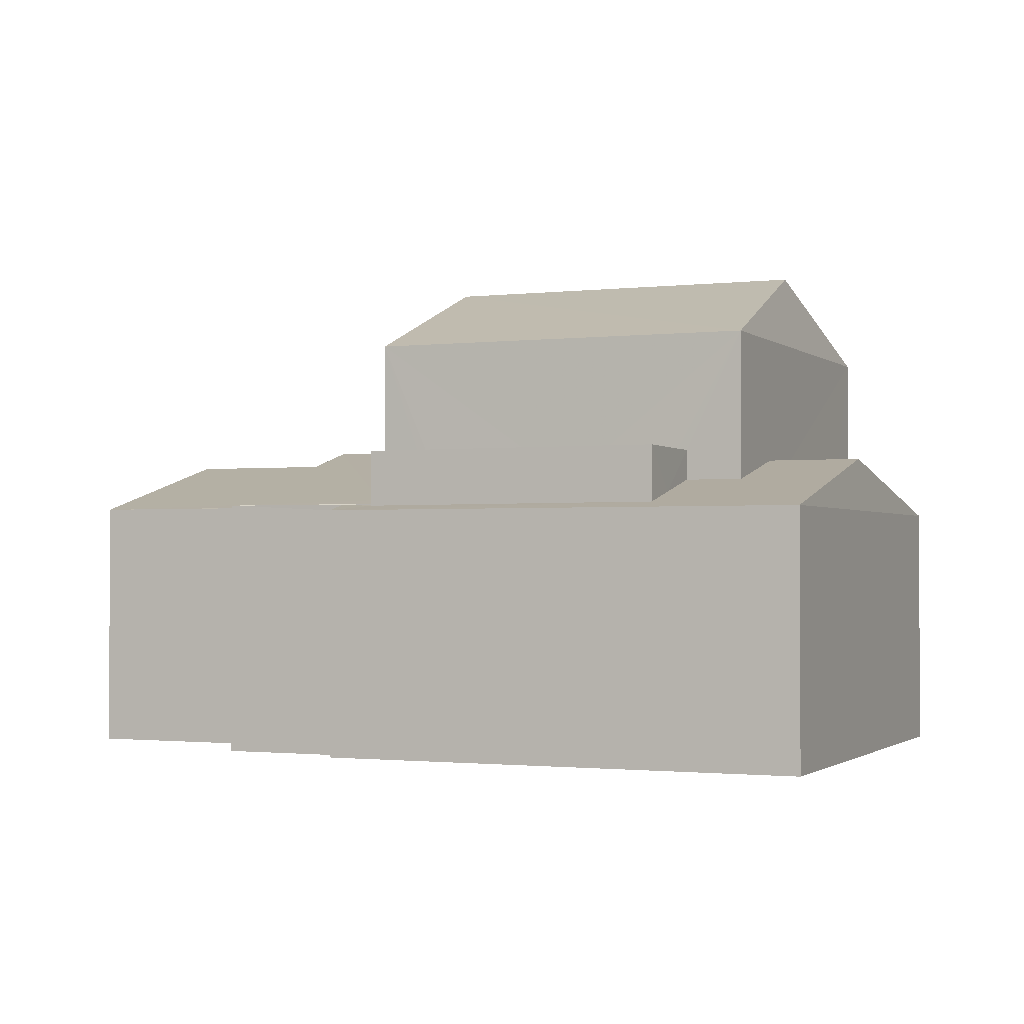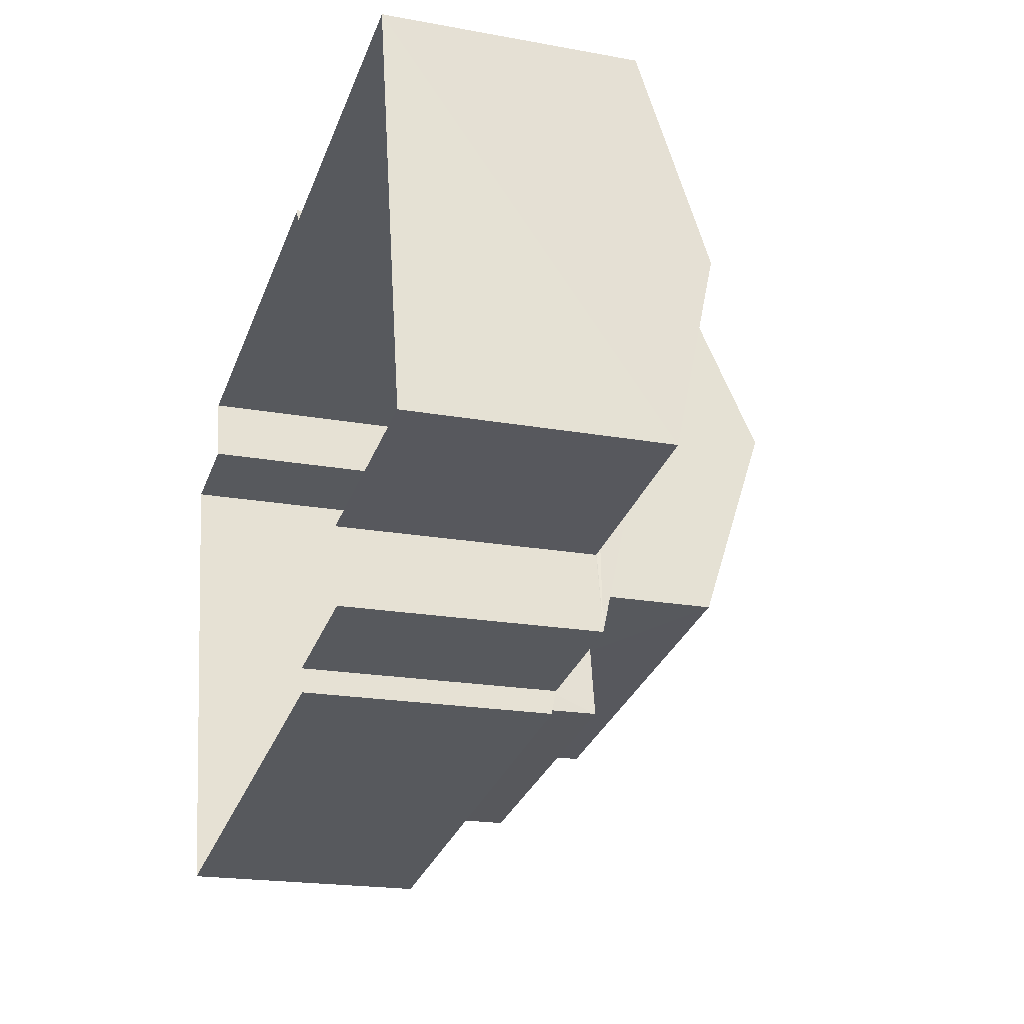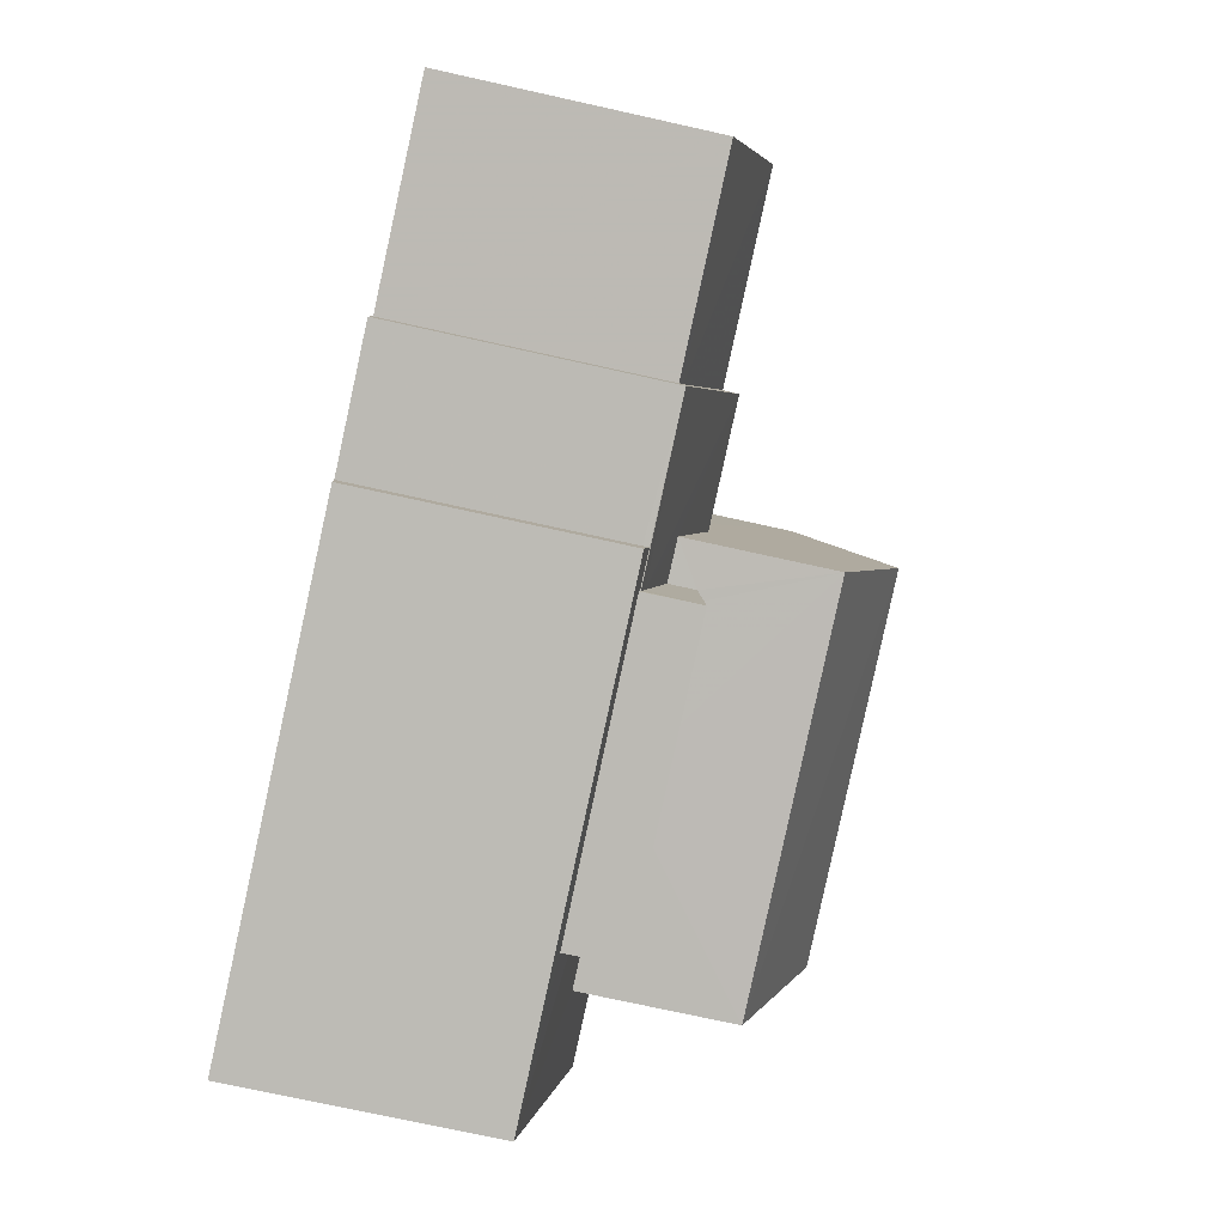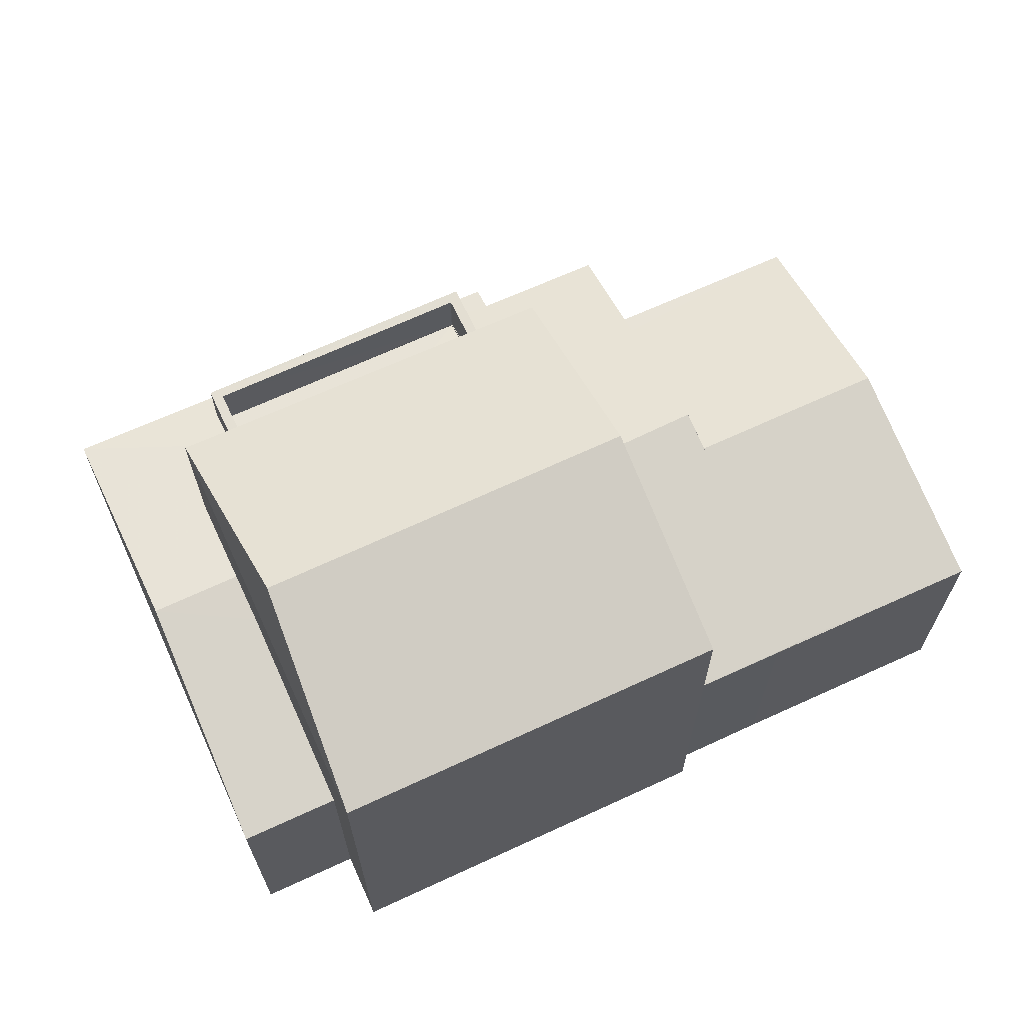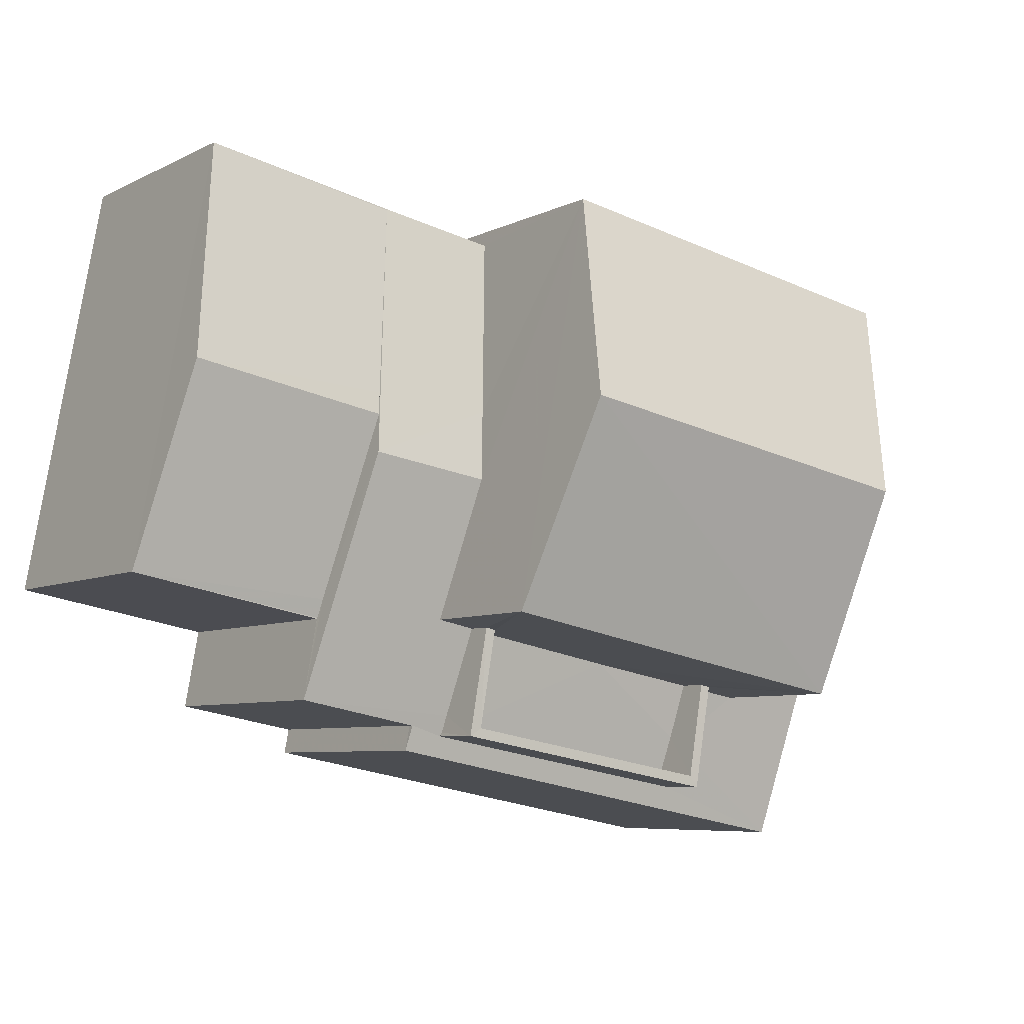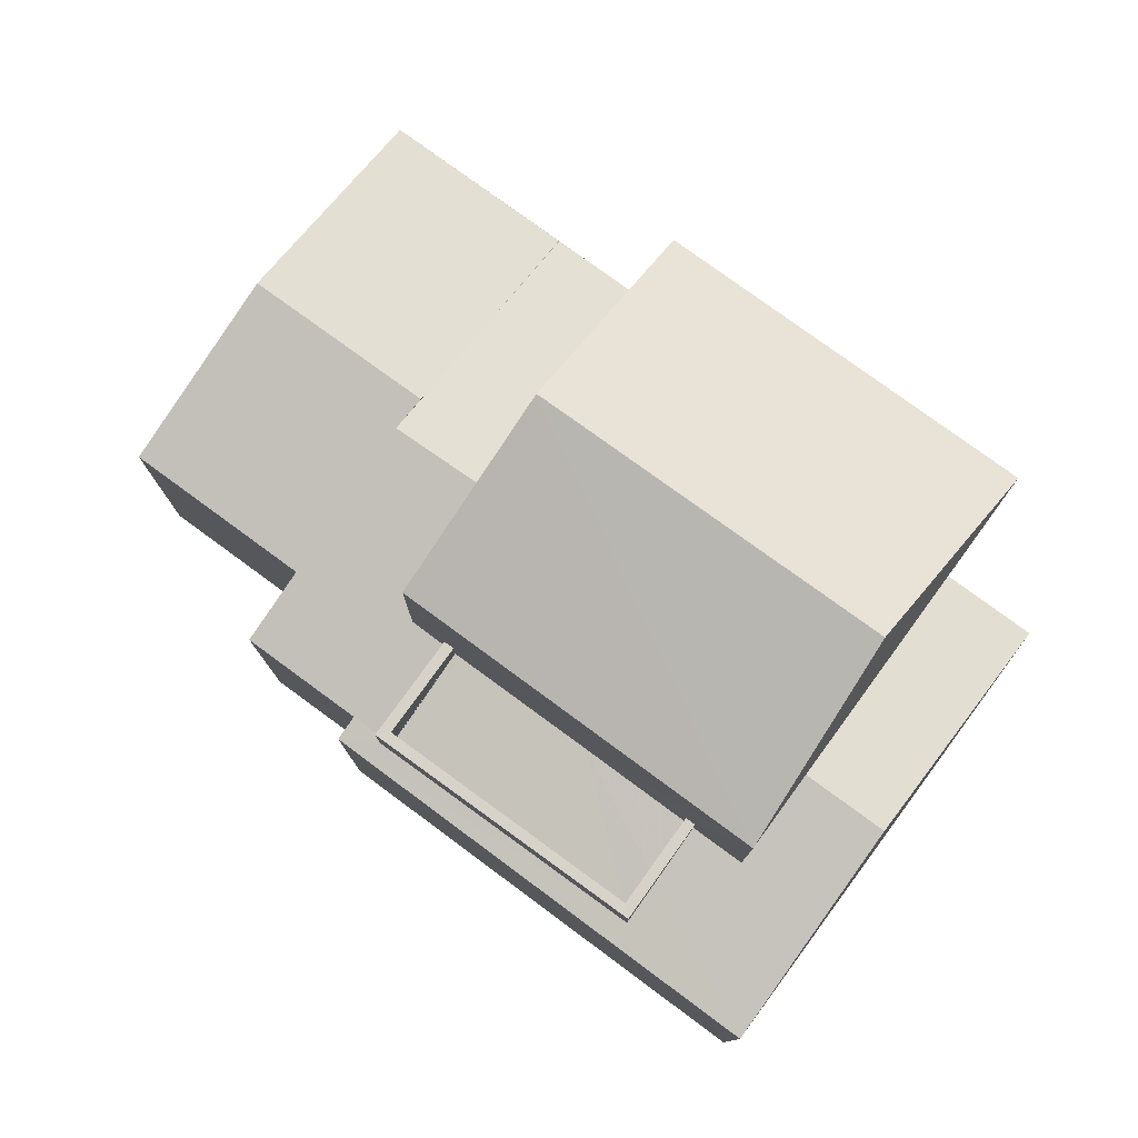
<metadata>
{"format":"obj","ext":"obj","renderer":"f3d","projection":"perspective","resolution":1024,"background":"white","views":[{"elev":-1.4,"azim":12.9,"up":"+Z"},{"elev":-19.7,"azim":-108.9,"up":"+Y"},{"elev":-73.5,"azim":-102.5,"up":"+Y"},{"elev":66.7,"azim":144.8,"up":"+Z"},{"elev":-6.7,"azim":-35.2,"up":"+Y"},{"elev":77.9,"azim":26.0,"up":"+Z"}]}
</metadata>
<code>
v -8.789e+04 -9.871e+04 11.39
v -8.789e+04 -9.871e+04 11.39
v -8.789e+04 -9.871e+04 11.39
v -8.79e+04 -9.871e+04 11.39
v -8.789e+04 -9.871e+04 11.39
v -8.789e+04 -9.871e+04 11.39
v -8.79e+04 -9.871e+04 11.39
v -8.789e+04 -9.871e+04 11.39
v -8.789e+04 -9.871e+04 11.39
v -8.788e+04 -9.871e+04 11.39
v -8.789e+04 -9.872e+04 11.39
v -8.789e+04 -9.871e+04 11.39
v -8.789e+04 -9.871e+04 11.39
v -8.789e+04 -9.871e+04 11.39
v -8.789e+04 -9.871e+04 15.49
v -8.789e+04 -9.871e+04 15.49
v -8.789e+04 -9.871e+04 15.49
v -8.789e+04 -9.871e+04 15.49
v -8.789e+04 -9.871e+04 15.49
v -8.789e+04 -9.871e+04 15.49
v -8.789e+04 -9.871e+04 15.49
v -8.789e+04 -9.871e+04 15.49
v -8.789e+04 -9.871e+04 15.09
v -8.789e+04 -9.871e+04 14.78
v -8.789e+04 -9.871e+04 15.1
v -8.789e+04 -9.871e+04 14.79
v -8.789e+04 -9.871e+04 14.93
v -8.789e+04 -9.871e+04 15.09
v -8.789e+04 -9.871e+04 14.91
v -8.789e+04 -9.871e+04 14.76
v -8.789e+04 -9.872e+04 14.69
v -8.789e+04 -9.871e+04 14.69
v -8.789e+04 -9.871e+04 14.77
v -8.789e+04 -9.871e+04 14.75
v -8.789e+04 -9.871e+04 14.77
v -8.789e+04 -9.871e+04 15.09
v -8.789e+04 -9.871e+04 15.09
v -8.789e+04 -9.871e+04 15.39
v -8.789e+04 -9.871e+04 15.39
v -8.789e+04 -9.871e+04 15.26
v -8.788e+04 -9.871e+04 14.69
v -8.789e+04 -9.871e+04 14.69
v -8.789e+04 -9.871e+04 14.78
v -8.789e+04 -9.871e+04 14.84
v -8.789e+04 -9.871e+04 15.64
v -8.789e+04 -9.871e+04 14.78
v -8.789e+04 -9.871e+04 15.15
v -8.789e+04 -9.871e+04 15.15
v -8.789e+04 -9.871e+04 15.64
v -8.789e+04 -9.871e+04 15.4
v -8.789e+04 -9.871e+04 14.78
v -8.789e+04 -9.871e+04 14.78
v -8.789e+04 -9.871e+04 14.8
v -8.789e+04 -9.871e+04 15.07
v -8.789e+04 -9.871e+04 14.8
v -8.789e+04 -9.871e+04 15.42
v -8.79e+04 -9.871e+04 15.49
v -8.789e+04 -9.871e+04 15.49
v -8.79e+04 -9.871e+04 14.77
v -8.789e+04 -9.871e+04 14.78
v -8.789e+04 -9.871e+04 14.77
v -8.789e+04 -9.871e+04 14.77
v -8.789e+04 -9.871e+04 14.77
v -8.789e+04 -9.871e+04 14.84
v -8.789e+04 -9.871e+04 14.77
v -8.789e+04 -9.871e+04 14.78
v -8.79e+04 -9.871e+04 14.77
v -8.789e+04 -9.871e+04 17.05
v -8.789e+04 -9.871e+04 18.08
v -8.789e+04 -9.871e+04 17.05
v -8.789e+04 -9.871e+04 18.08
v -8.789e+04 -9.871e+04 17.05
v -8.789e+04 -9.871e+04 17.05
v -8.789e+04 -9.871e+04 15.1
v -8.789e+04 -9.871e+04 14.69
v -8.789e+04 -9.871e+04 14.77
f 1 2 3
f 4 5 6
f 7 4 8
f 9 10 11
f 1 3 9
f 12 13 11
f 8 6 1
f 14 8 13
f 8 4 6
f 13 9 11
f 13 1 9
f 8 1 13
f 15 16 17
f 15 18 19
f 18 20 19
f 16 21 17
f 18 22 20
f 15 17 18
f 23 24 25
f 25 26 27
f 25 24 26
f 27 28 25
f 29 30 31
f 32 31 30
f 33 32 34
f 35 33 34
f 32 30 34
f 36 29 37
f 38 37 39
f 37 31 39
f 37 29 31
f 40 38 39
f 40 39 41
f 42 40 41
f 39 31 41
f 43 44 45
f 43 46 44
f 47 44 48
f 49 45 47
f 45 44 47
f 45 50 51
f 45 49 50
f 51 50 52
f 53 54 55
f 56 57 58
f 56 59 57
f 56 60 59
f 61 59 62
f 63 61 62
f 59 60 62
f 64 58 57
f 65 66 67
f 64 57 67
f 66 64 67
f 68 69 70
f 71 69 68
f 69 71 72
f 72 71 73
f 69 72 70
f 28 27 21
f 21 27 17
f 27 26 17
f 26 24 53
f 26 53 17
f 17 53 18
f 53 55 18
f 54 22 18
f 18 55 54
f 74 22 54
f 30 19 34
f 30 15 19
f 48 44 20
f 35 34 46
f 44 46 19
f 20 44 19
f 46 34 19
f 15 29 16
f 16 29 36
f 30 29 15
f 75 32 33
f 11 32 12
f 11 31 32
f 13 12 32
f 75 13 32
f 42 41 10
f 9 42 10
f 31 11 10
f 41 31 10
f 56 51 60
f 51 56 45
f 66 43 64
f 64 43 45
f 64 45 58
f 45 56 58
f 24 23 54
f 24 54 53
f 23 74 54
f 6 76 1
f 62 51 63
f 76 63 52
f 1 76 52
f 63 51 52
f 13 75 14
f 35 46 33
f 75 33 43
f 14 75 43
f 33 46 43
f 43 65 14
f 14 65 8
f 66 65 43
f 62 60 51
f 57 59 67
f 76 61 63
f 8 67 7
f 8 65 67
f 67 4 7
f 67 59 4
f 59 5 4
f 59 61 5
f 76 5 61
f 76 6 5
f 38 72 37
f 70 72 40
f 9 3 42
f 3 70 42
f 42 70 40
f 72 38 40
f 71 68 73
f 2 1 52
f 2 52 68
f 68 49 73
f 49 47 73
f 68 50 49
f 52 50 68
f 68 3 2
f 68 70 3
f 36 37 16
f 37 72 16
f 48 20 47
f 47 20 73
f 25 72 73
f 74 23 25
f 28 21 25
f 16 72 21
f 74 25 22
f 20 22 73
f 22 25 73
f 21 72 25

</code>
